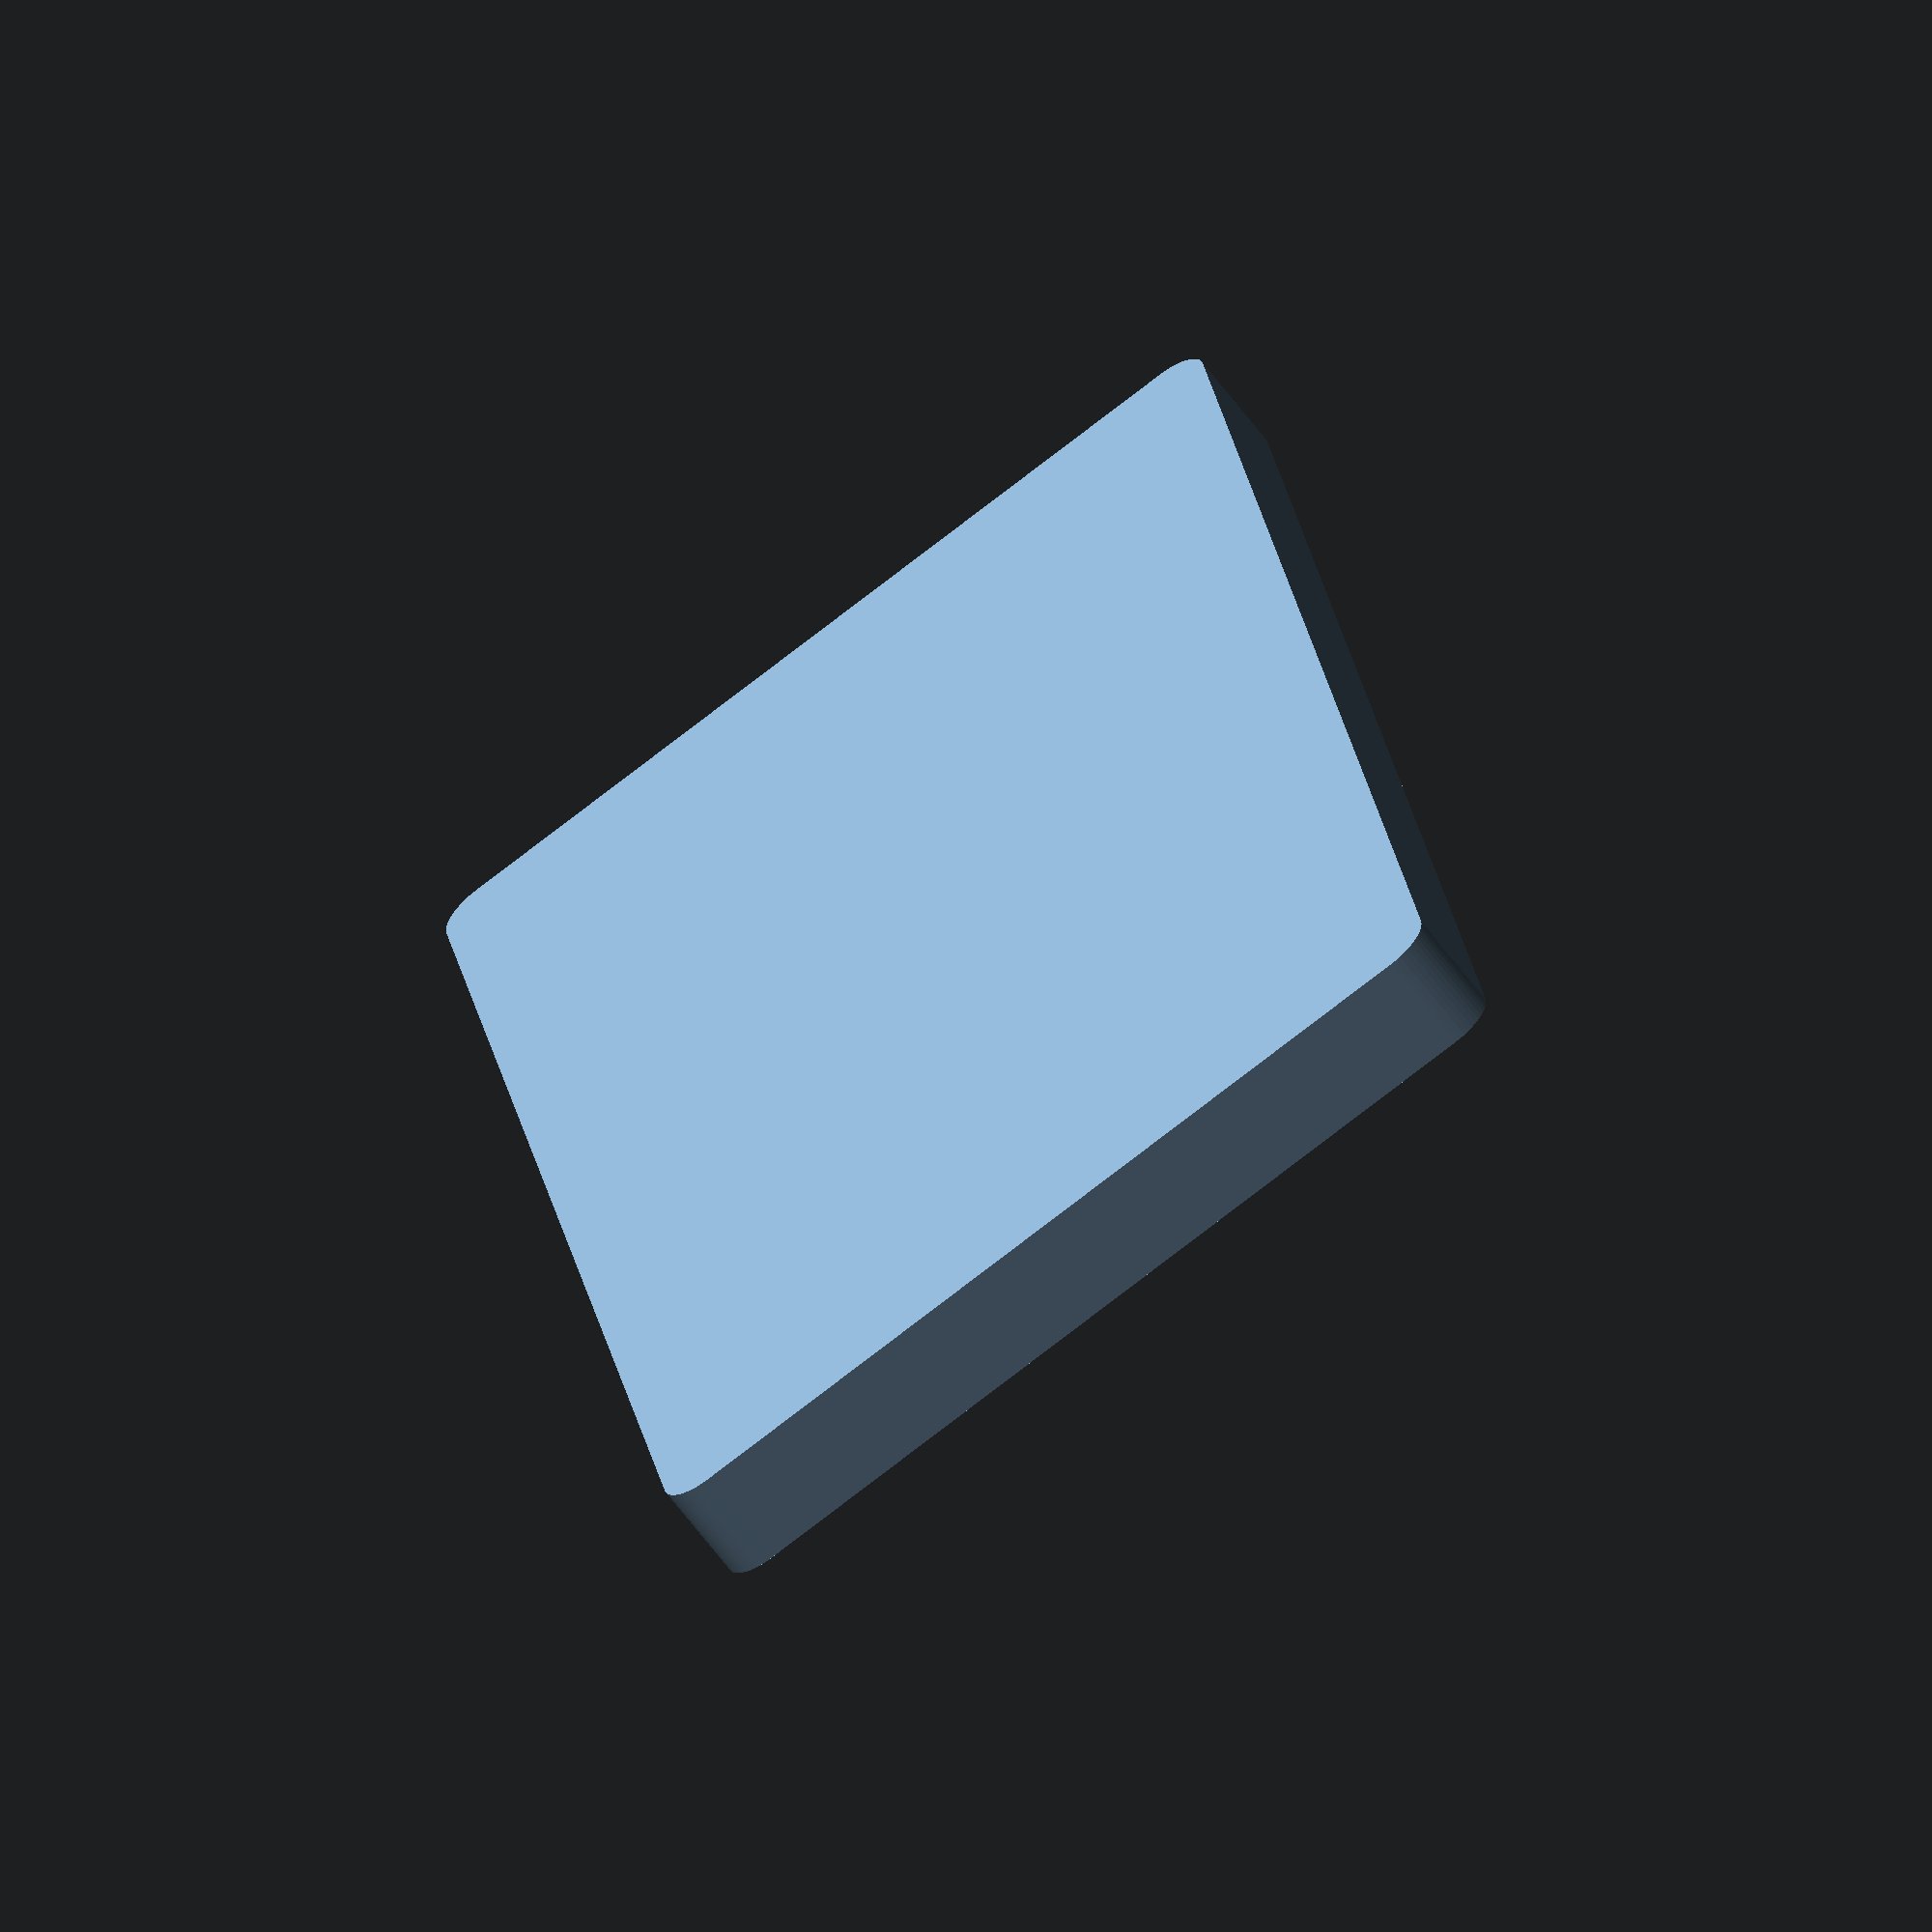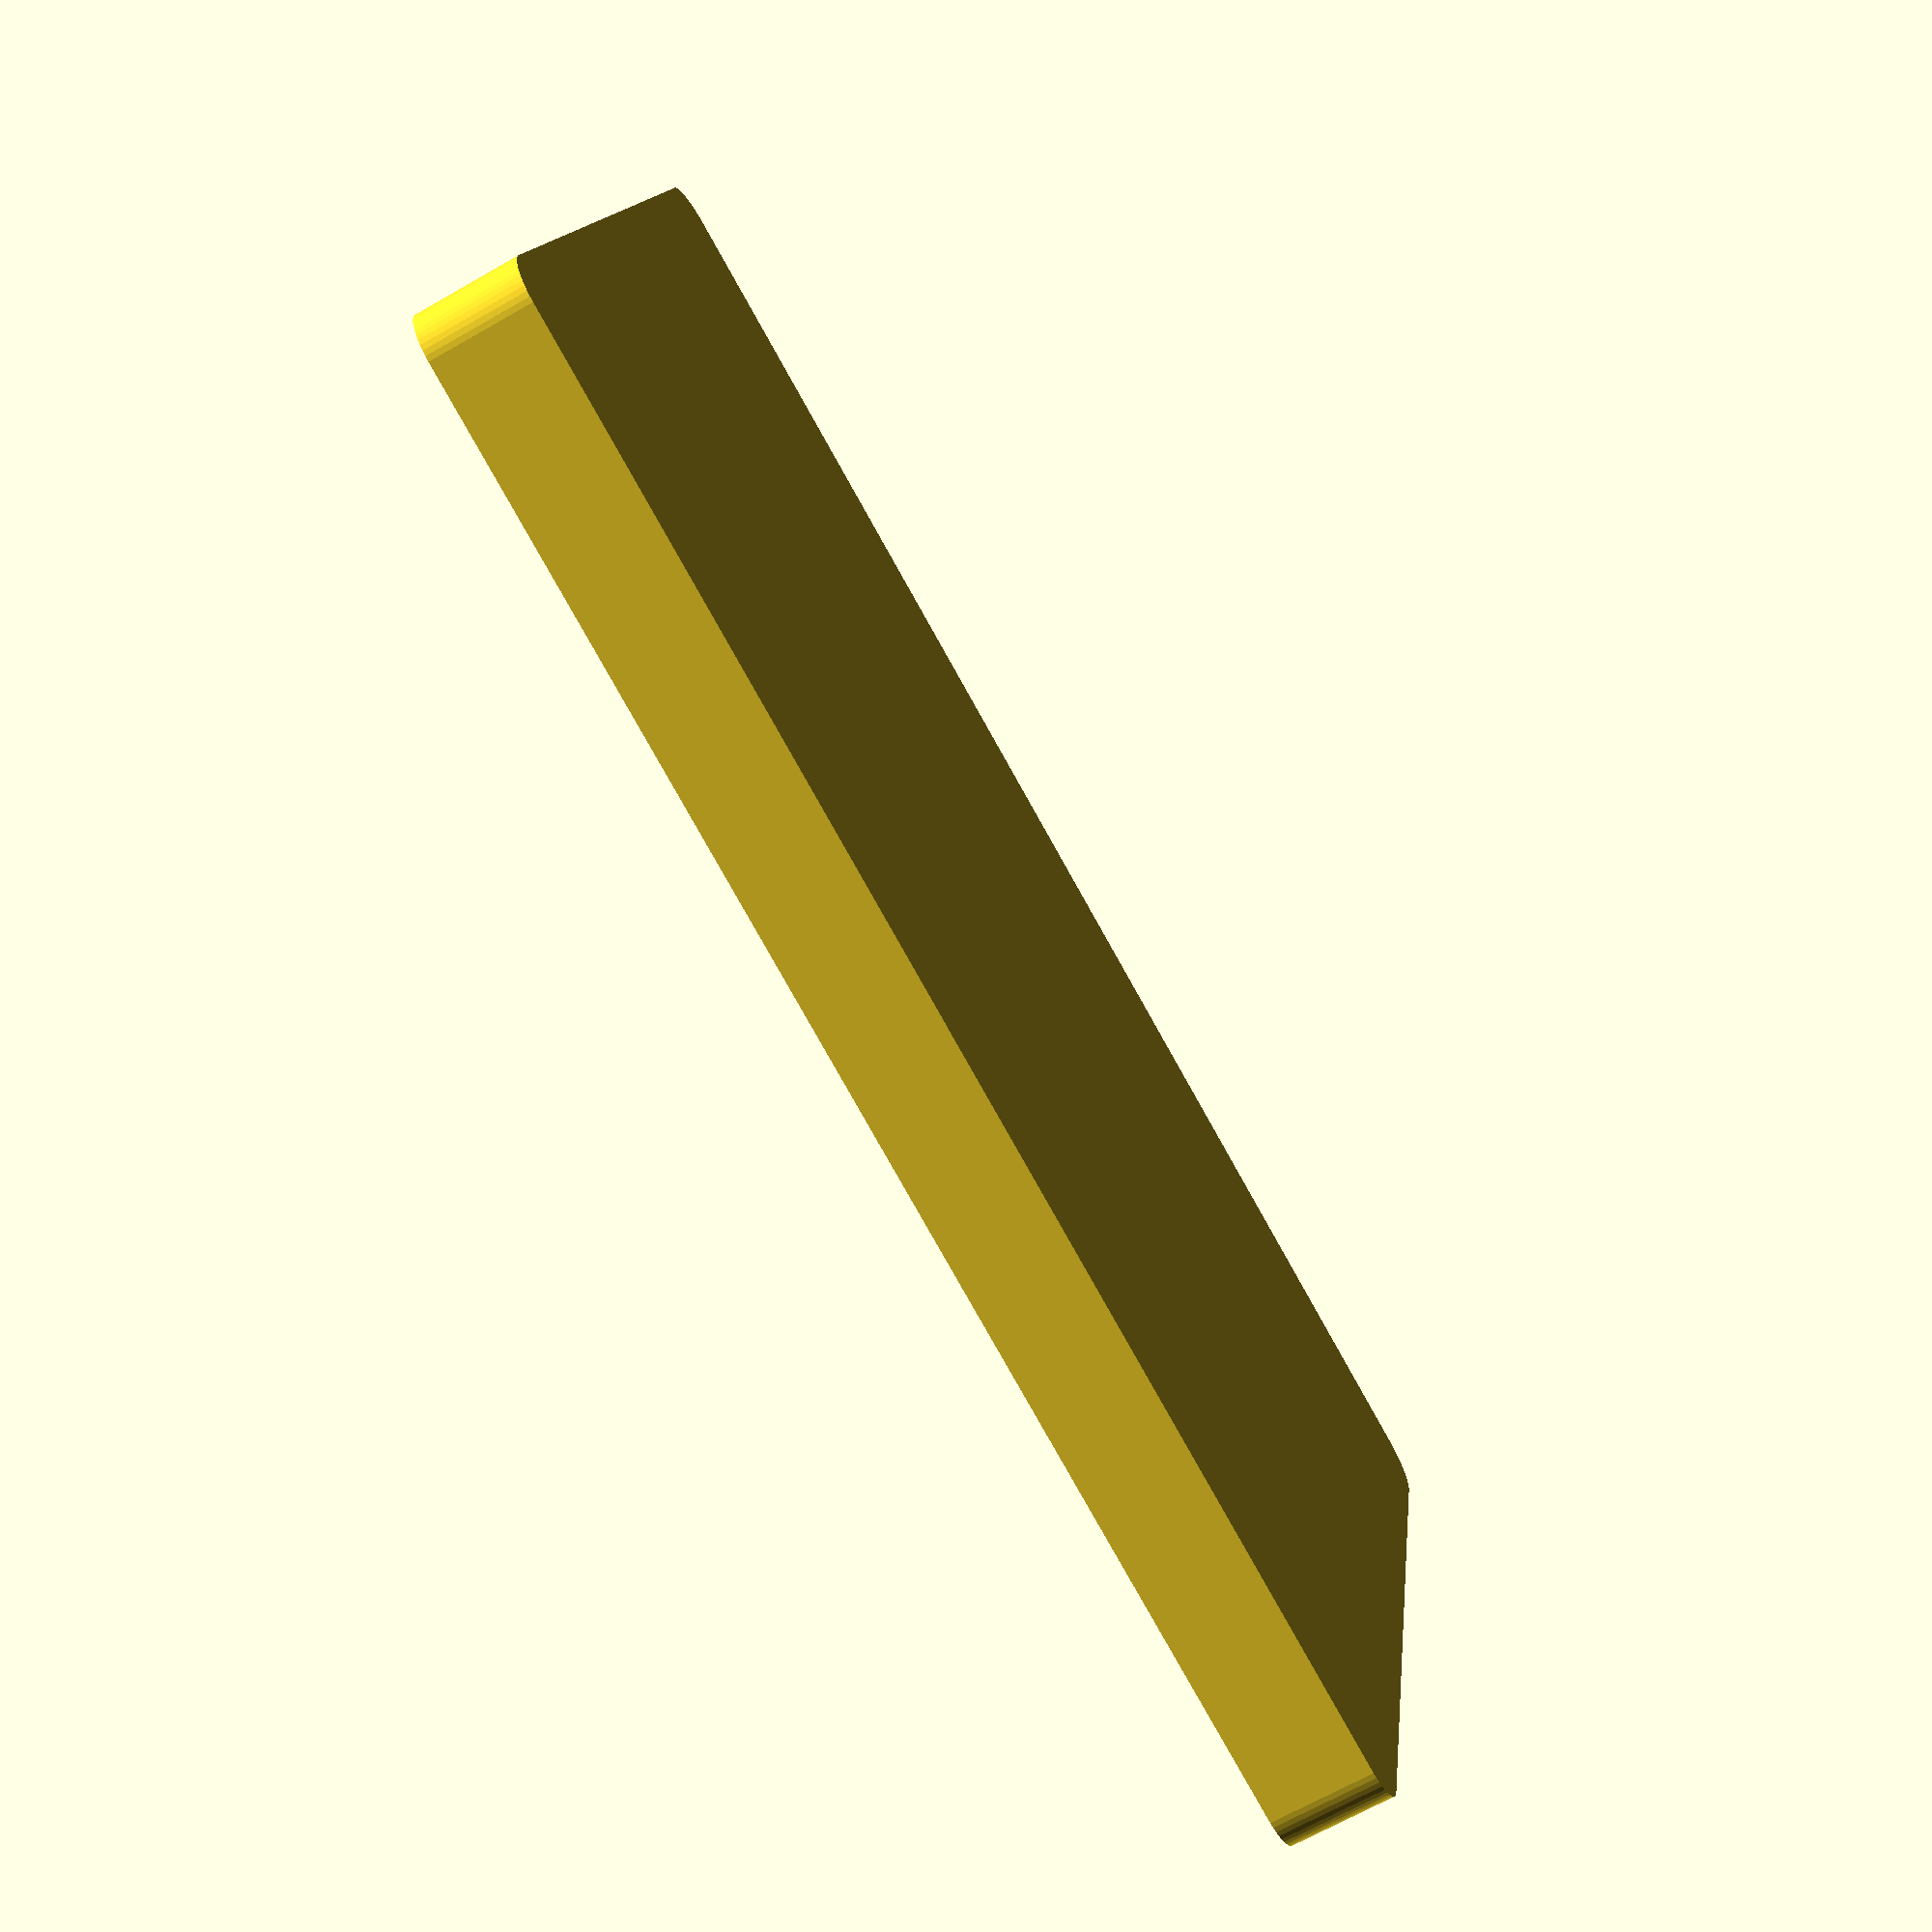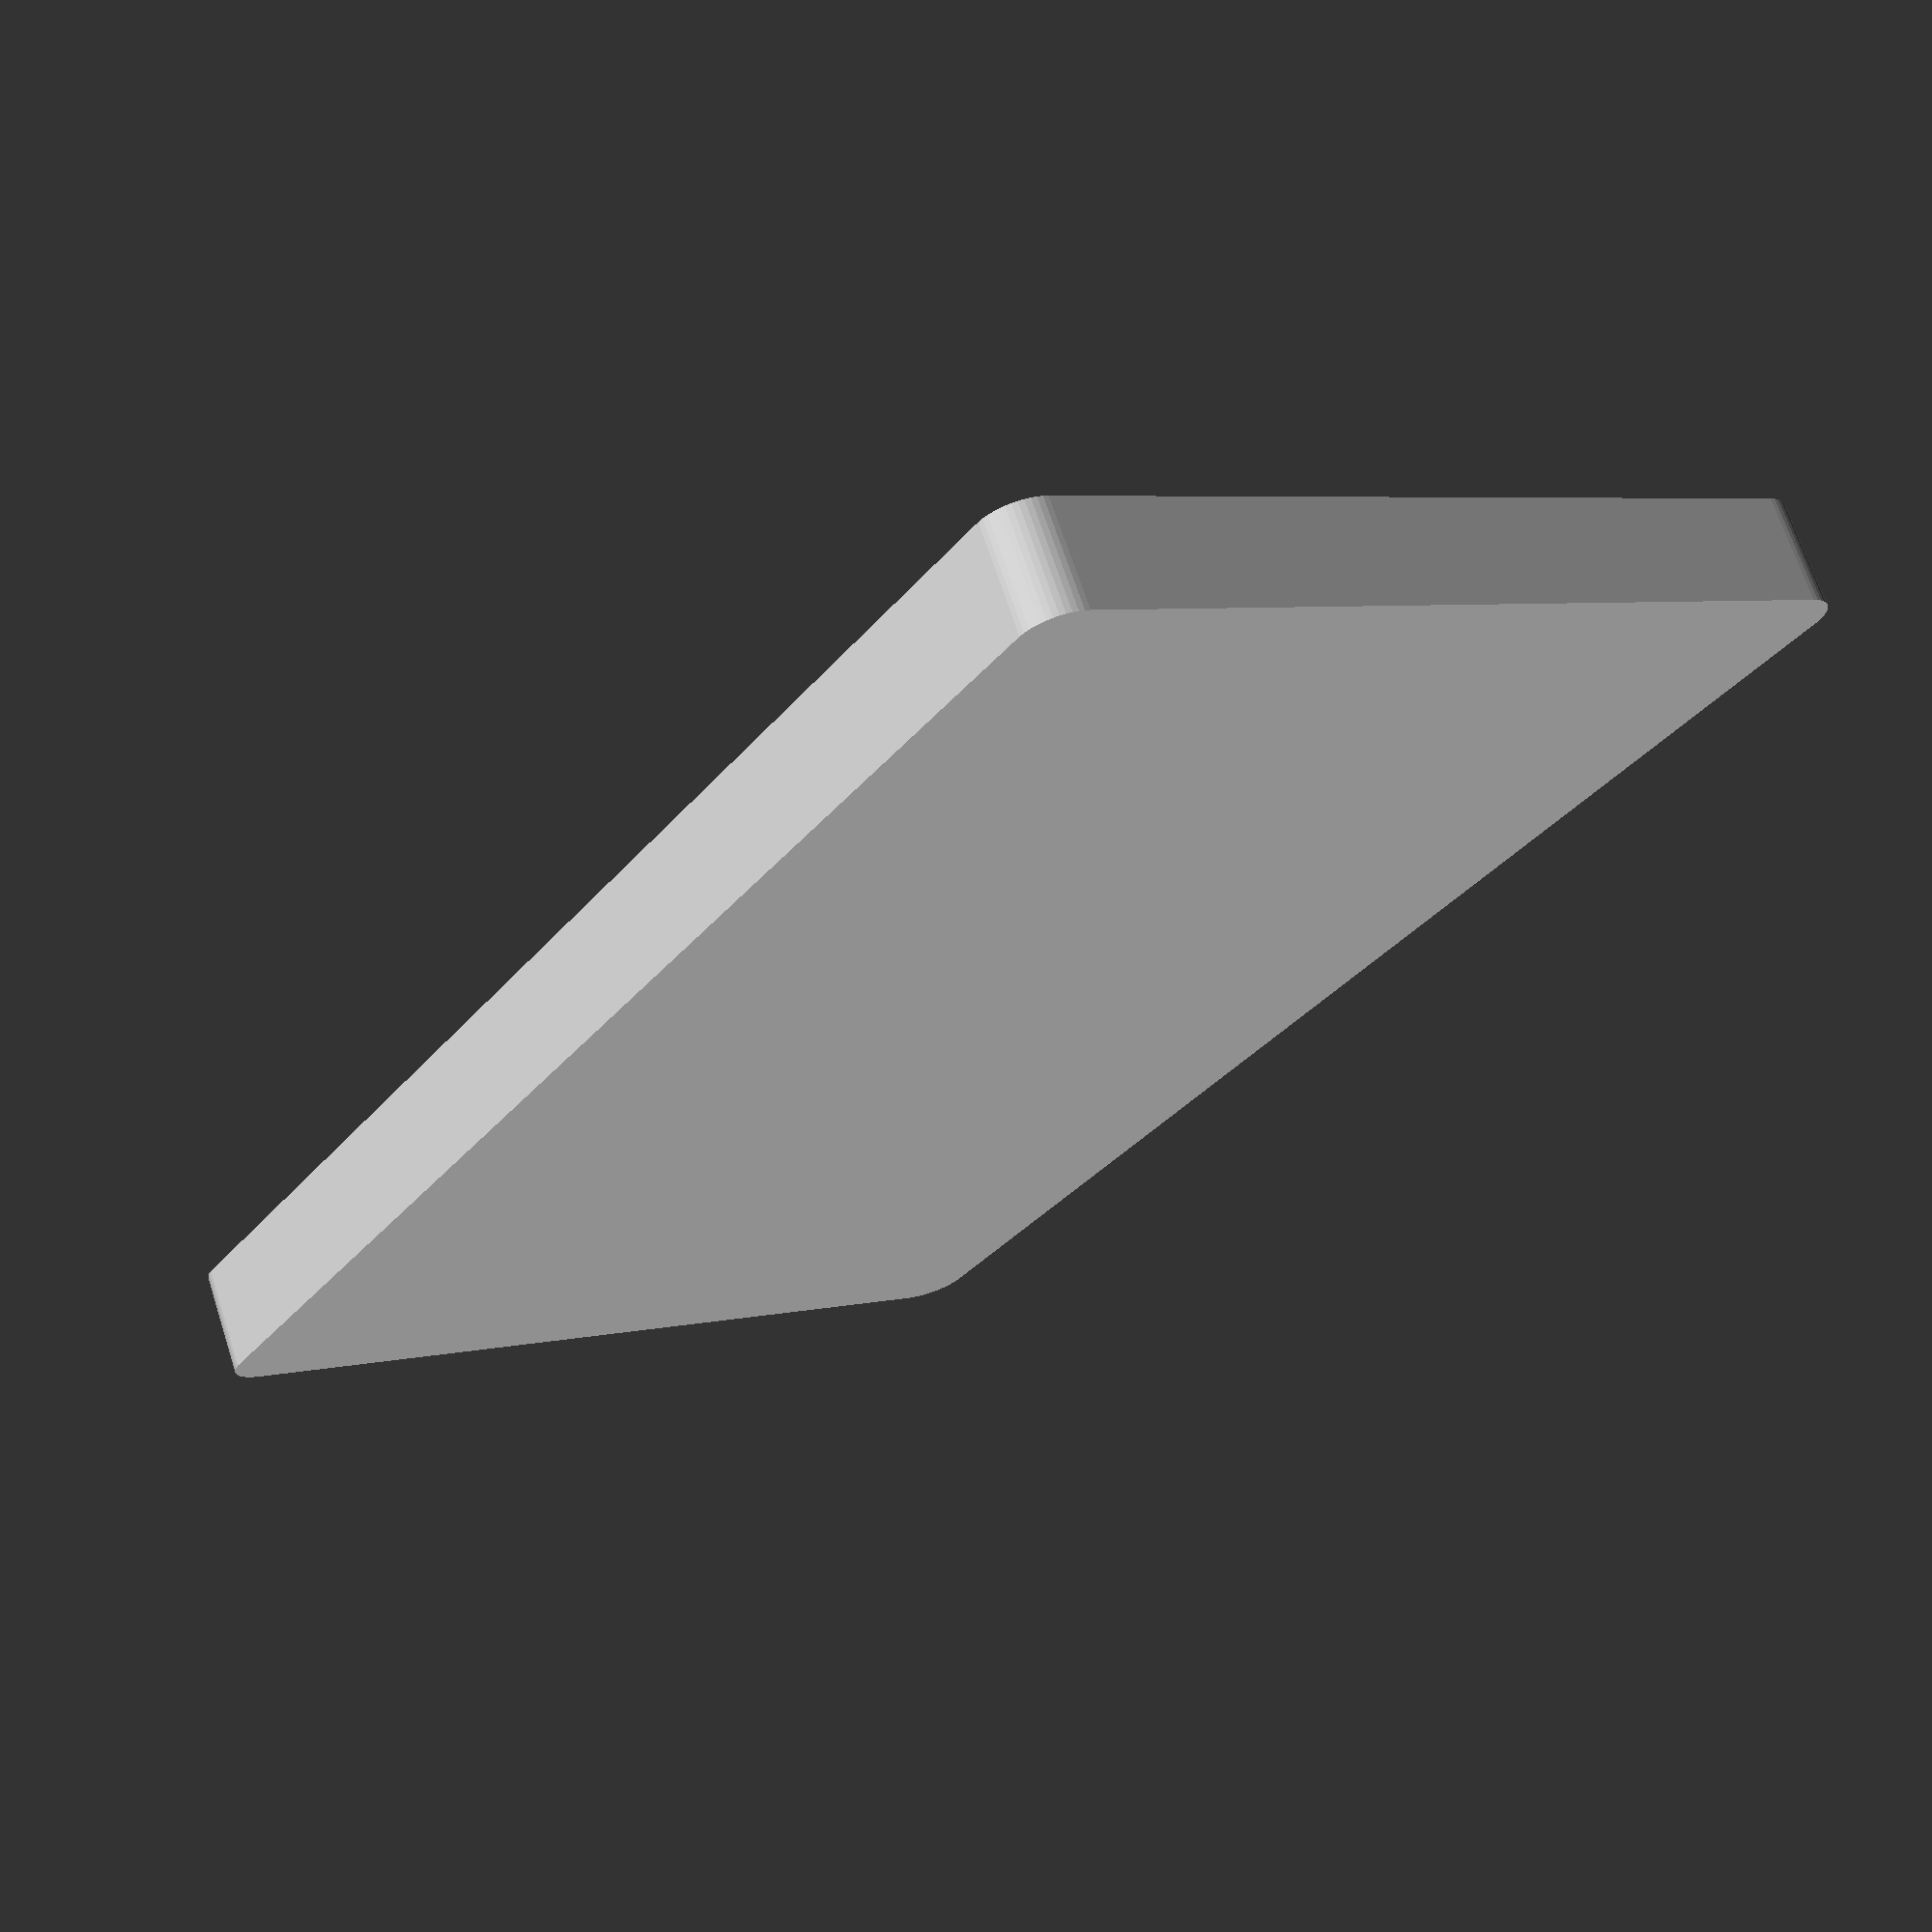
<openscad>
$fn = 50;


difference() {
	union() {
		hull() {
			translate(v = [-85.0000000000, 47.5000000000, 0]) {
				cylinder(h = 12, r = 5);
			}
			translate(v = [85.0000000000, 47.5000000000, 0]) {
				cylinder(h = 12, r = 5);
			}
			translate(v = [-85.0000000000, -47.5000000000, 0]) {
				cylinder(h = 12, r = 5);
			}
			translate(v = [85.0000000000, -47.5000000000, 0]) {
				cylinder(h = 12, r = 5);
			}
		}
	}
	union() {
		translate(v = [0, 0, 2]) {
			hull() {
				translate(v = [-85.0000000000, 47.5000000000, 0]) {
					cylinder(h = 10, r = 4);
				}
				translate(v = [85.0000000000, 47.5000000000, 0]) {
					cylinder(h = 10, r = 4);
				}
				translate(v = [-85.0000000000, -47.5000000000, 0]) {
					cylinder(h = 10, r = 4);
				}
				translate(v = [85.0000000000, -47.5000000000, 0]) {
					cylinder(h = 10, r = 4);
				}
			}
		}
	}
}
</openscad>
<views>
elev=242.6 azim=280.1 roll=323.7 proj=o view=solid
elev=246.7 azim=168.2 roll=60.0 proj=p view=solid
elev=290.0 azim=56.6 roll=161.9 proj=p view=solid
</views>
